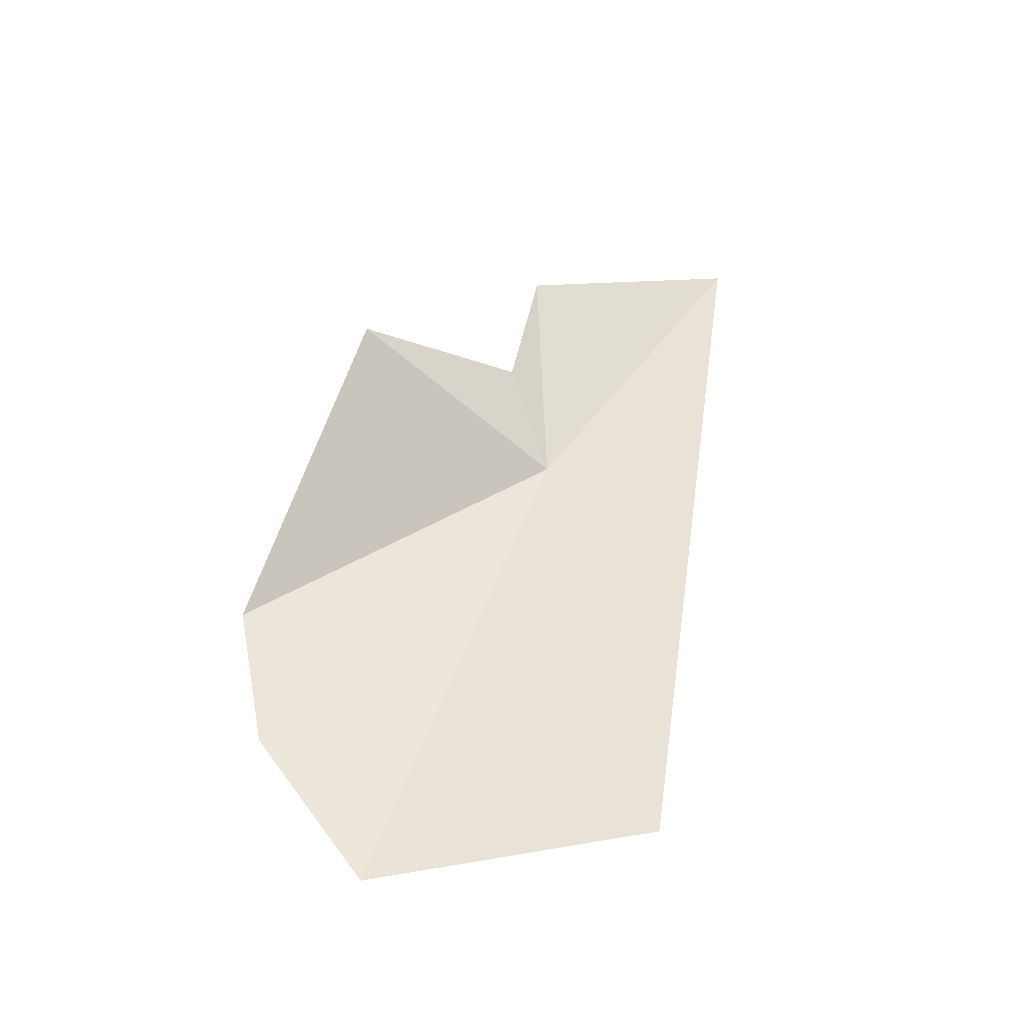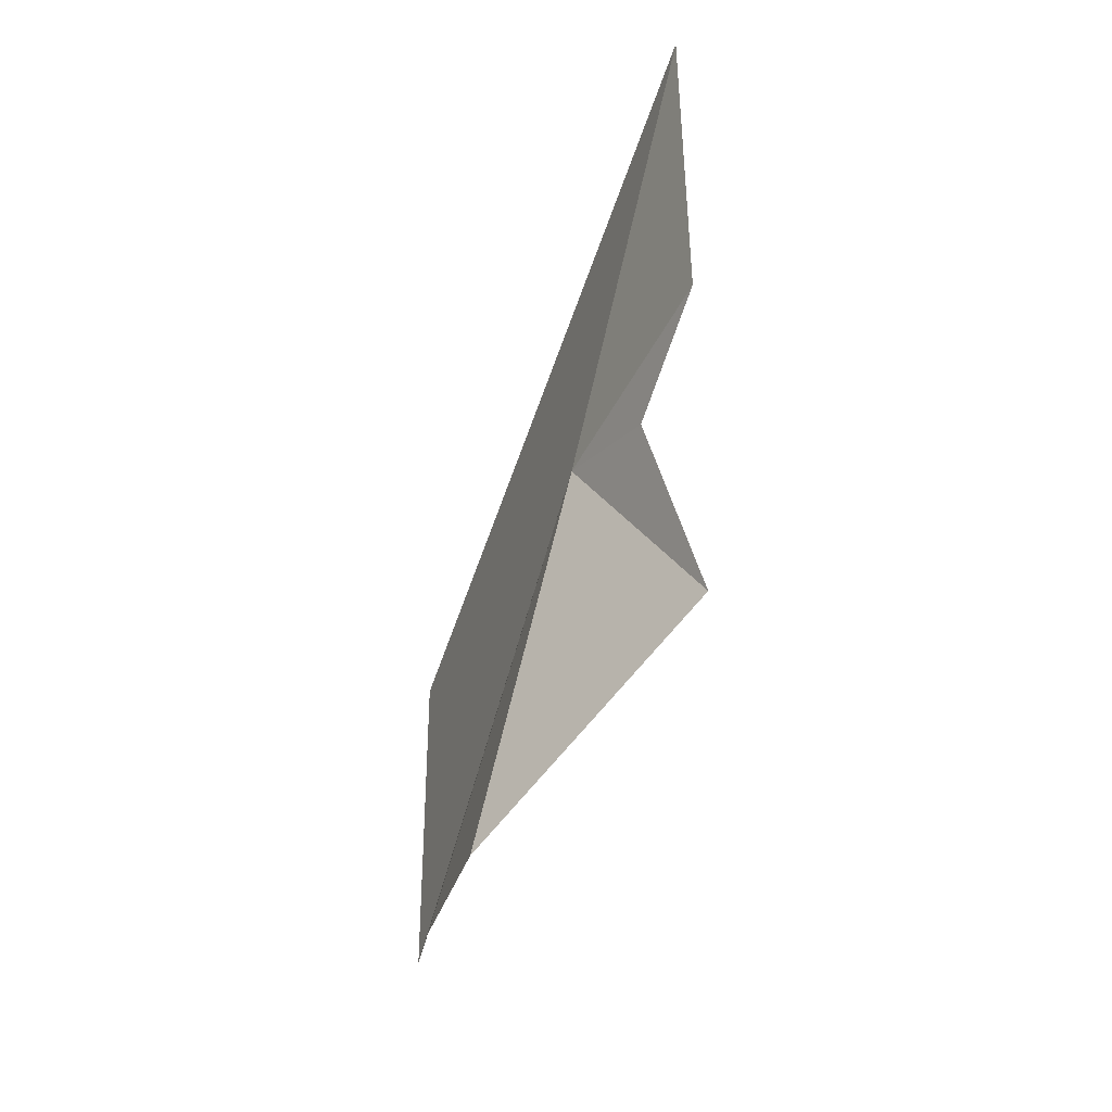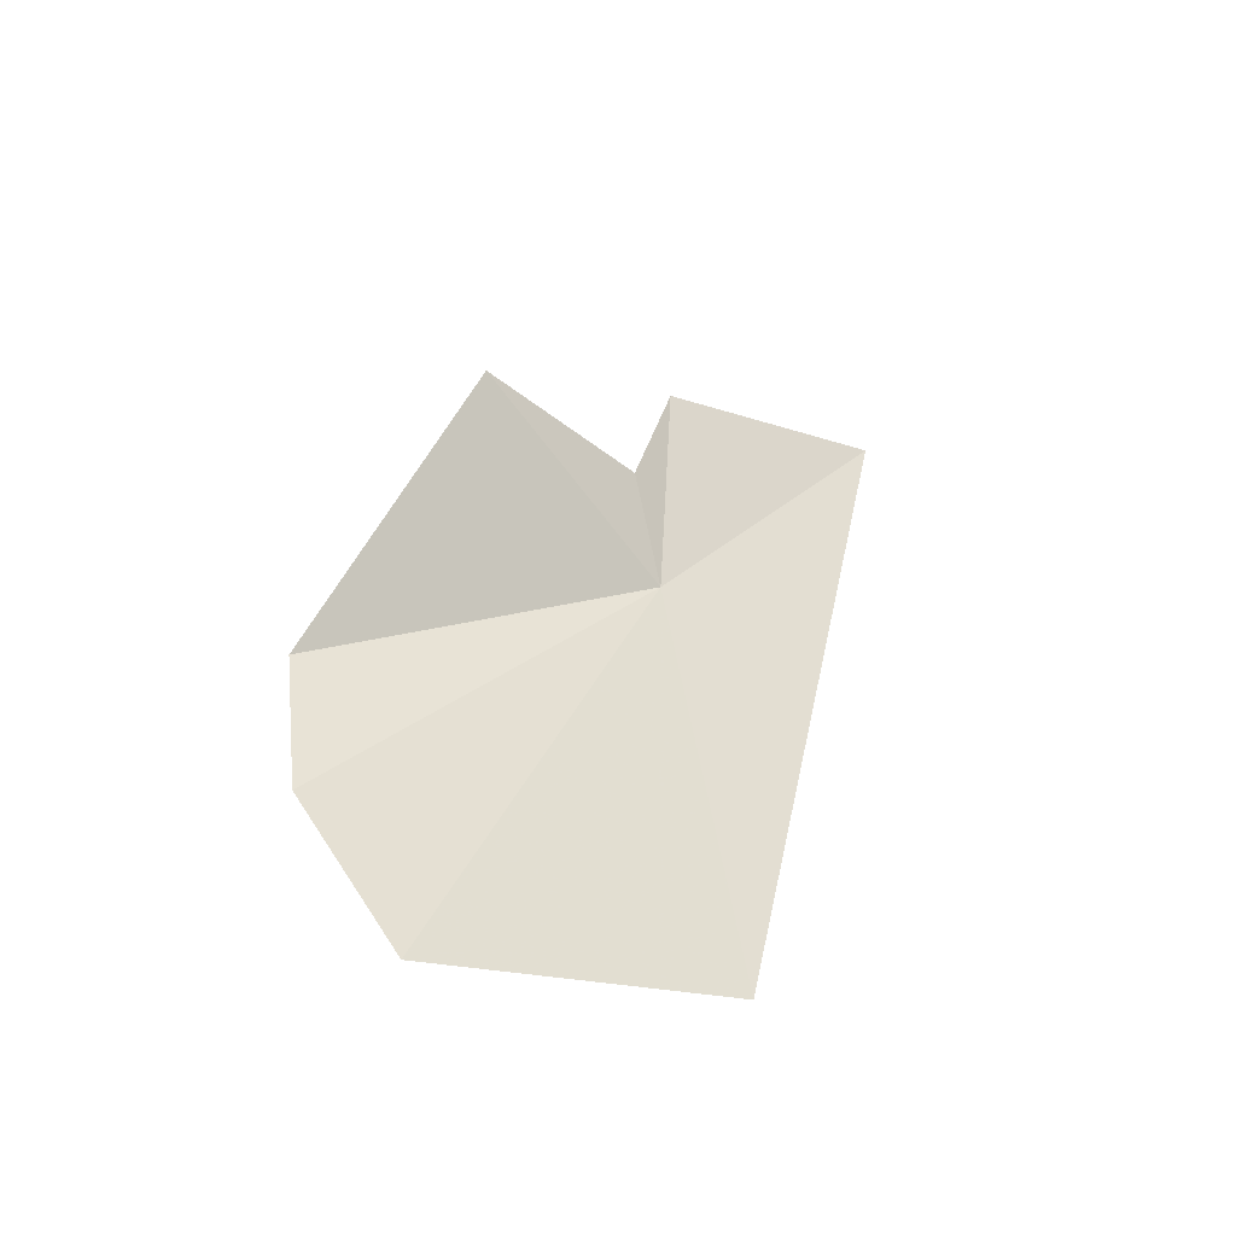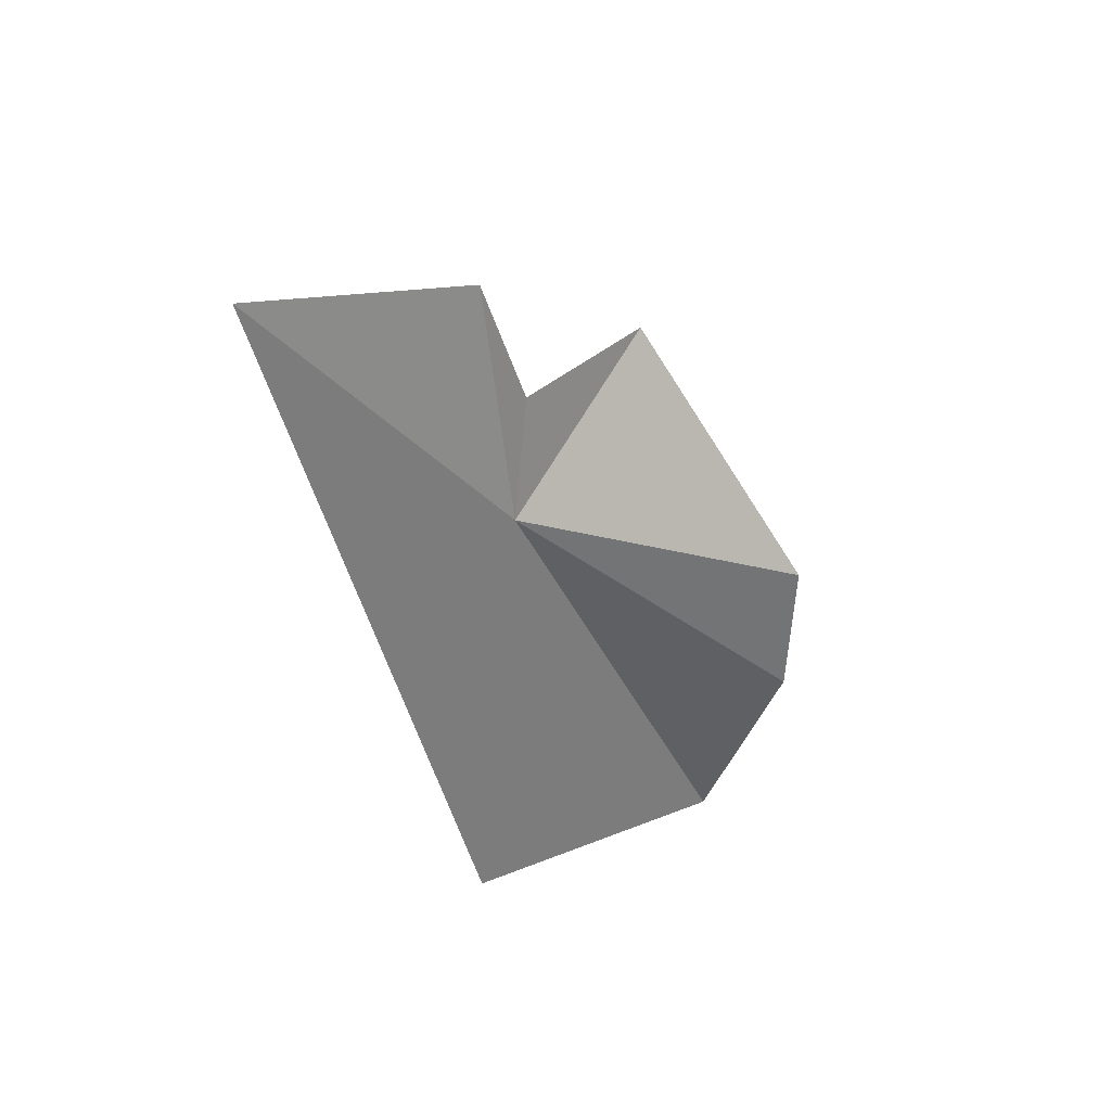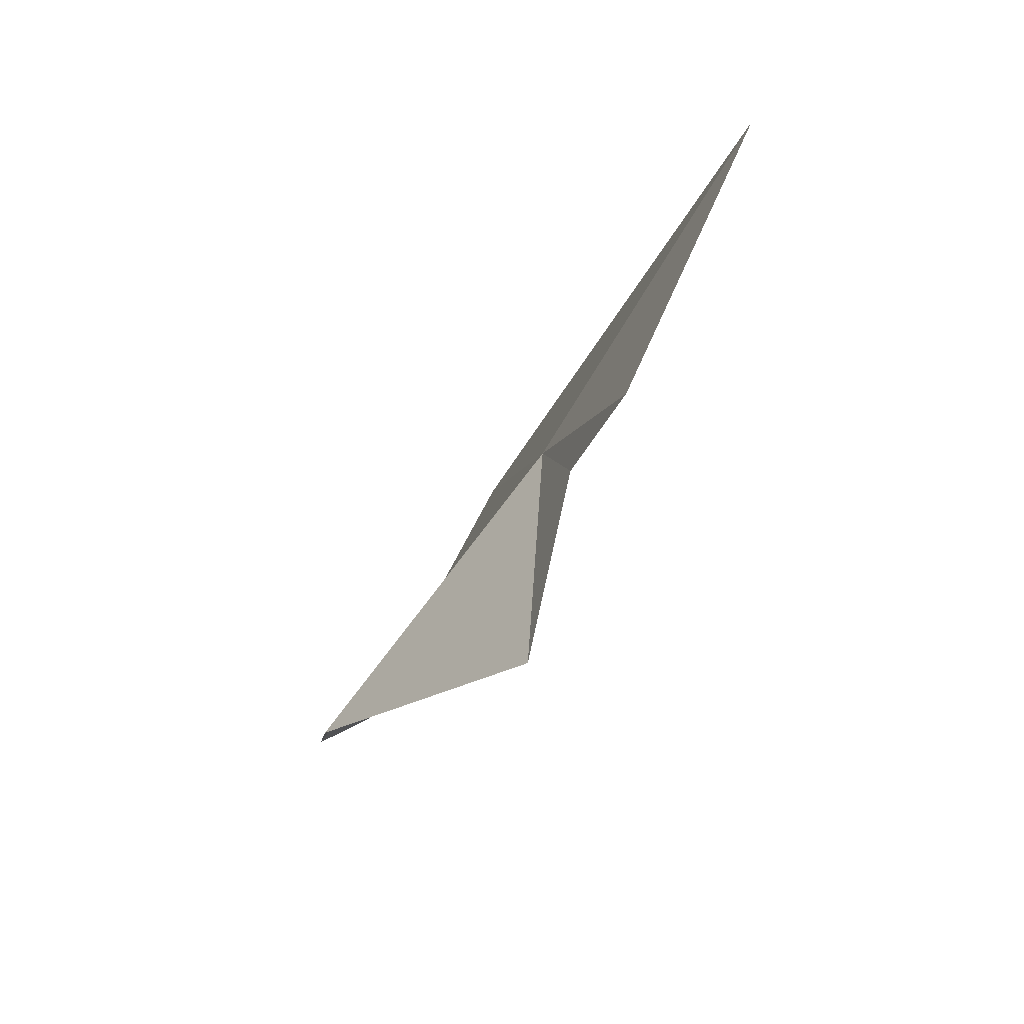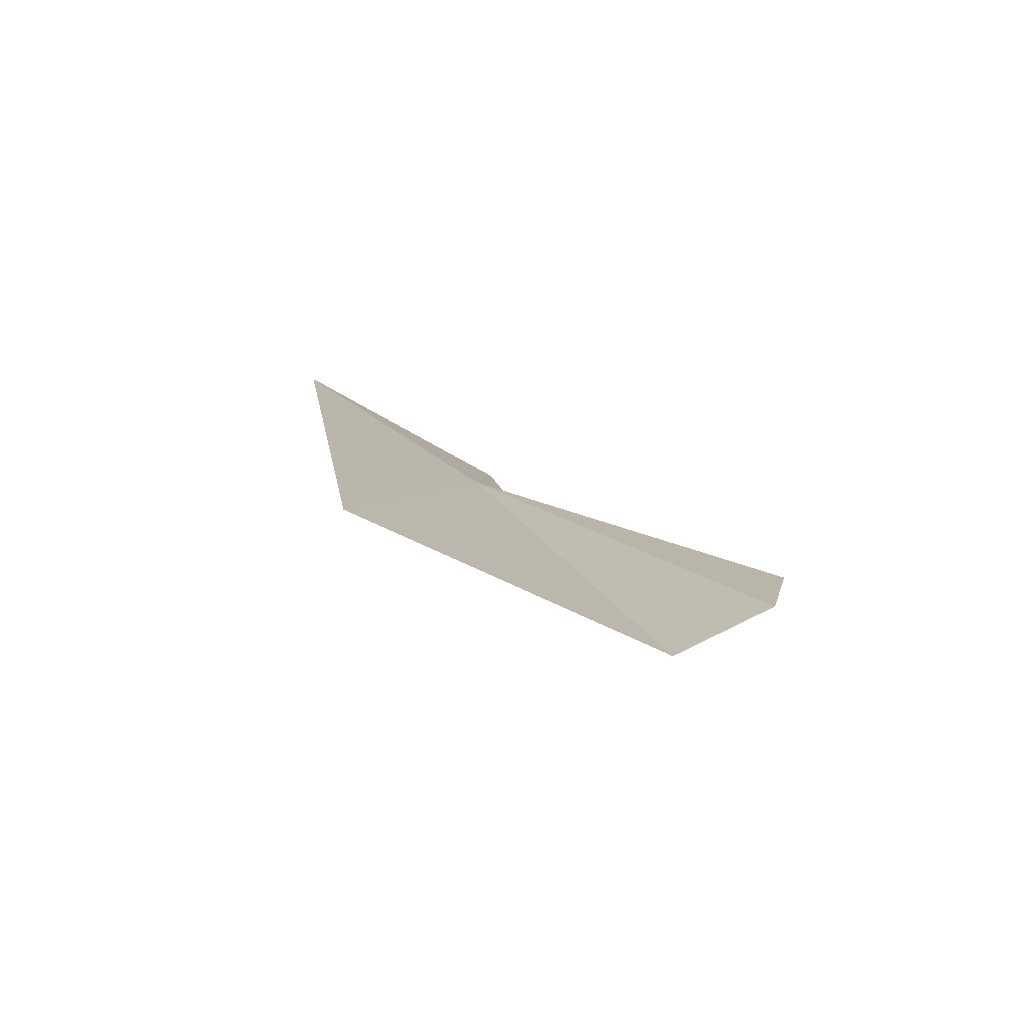
<metadata>
{"format":"obj","ext":"obj","renderer":"f3d","projection":"perspective","resolution":1024,"background":"white","views":[{"elev":-56.5,"azim":-135.9,"up":"+Y"},{"elev":32.3,"azim":147.8,"up":"+Y"},{"elev":-67.2,"azim":-146.9,"up":"+Y"},{"elev":58.5,"azim":24.6,"up":"+Y"},{"elev":55.9,"azim":179.4,"up":"+Y"},{"elev":-59.3,"azim":45.3,"up":"+Y"}]}
</metadata>
<code>
v 9.468 24.54 38.78
v 9.933 24.74 32.63
v 15.18 18.79 33.98
v 8.869 26.54 36.83
v 10.77 15.54 43.86
v 4.88 33.27 41.53
v 15.61 15.63 35.35
v 7.711 29.77 36.64
v 14.57 12.18 37.91
f 1 3 2
f 1 2 4
f 1 6 5
f 1 7 3
f 1 4 8
f 1 9 7
f 1 5 9
f 1 8 6

</code>
